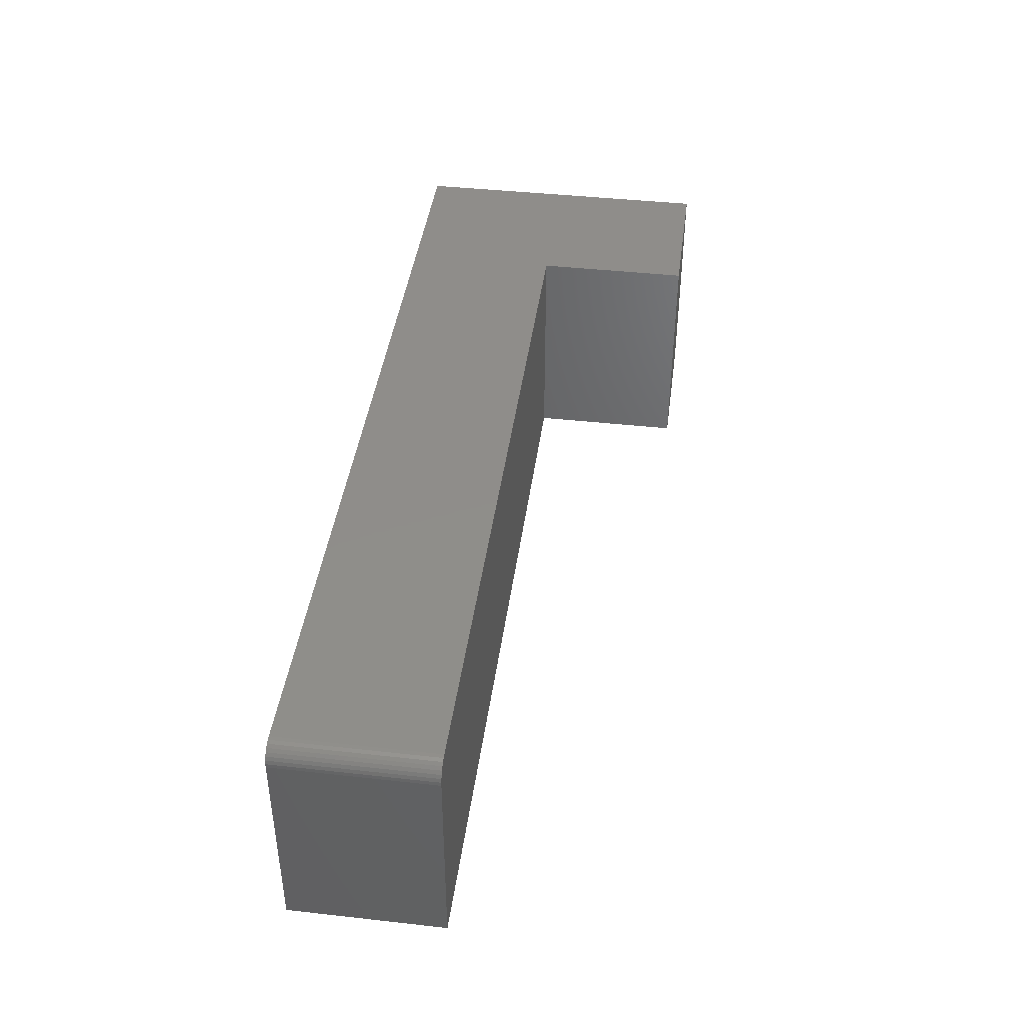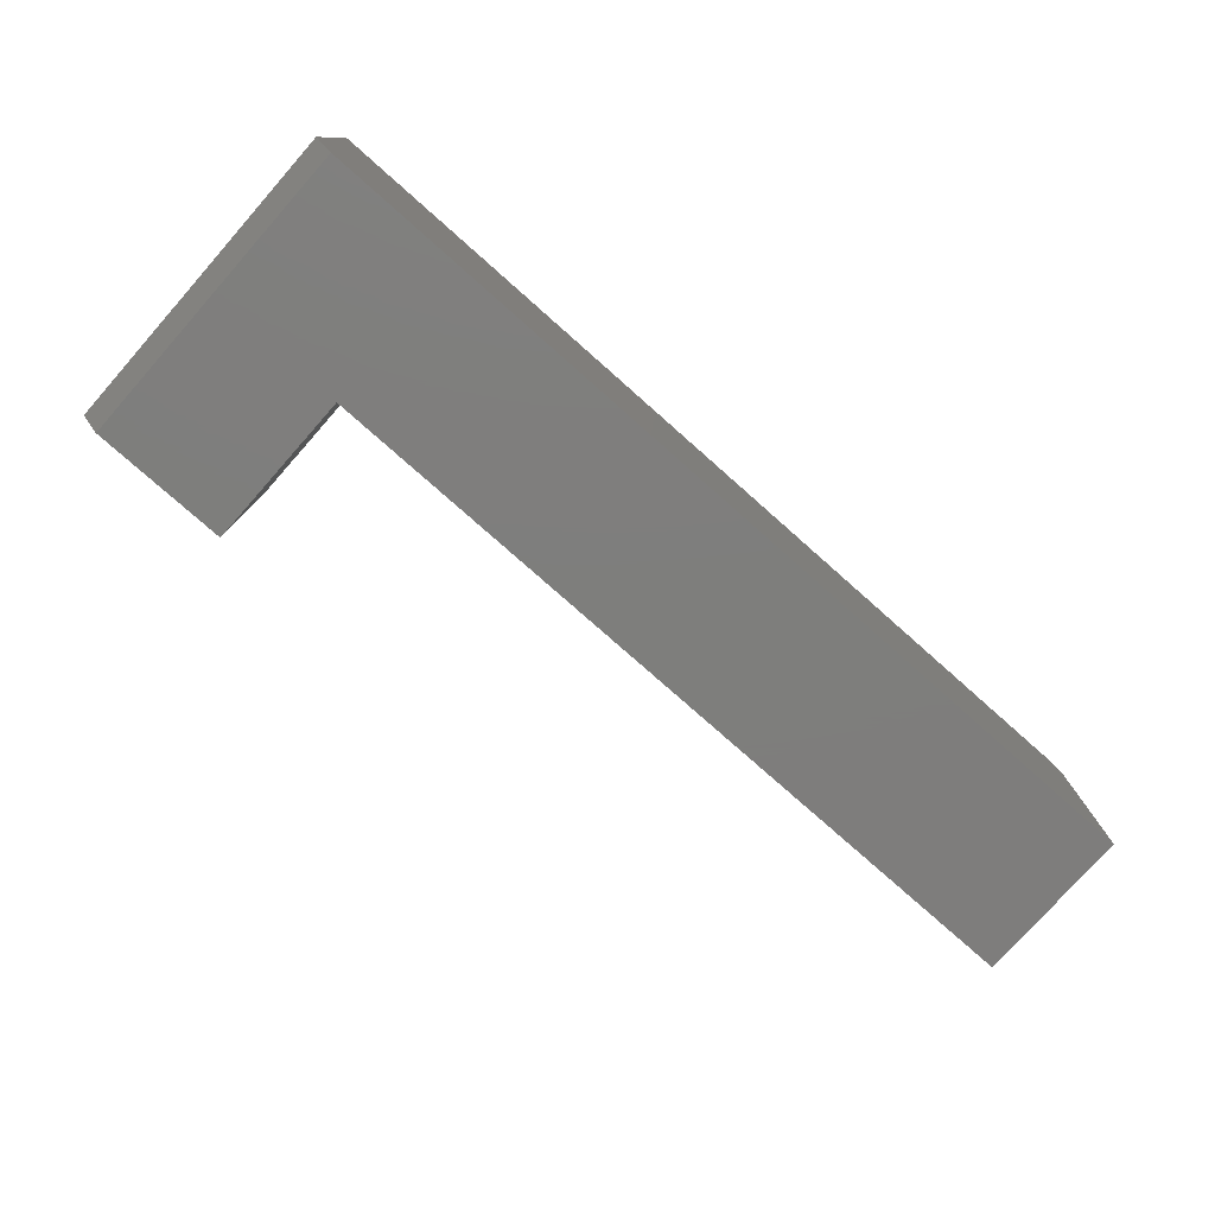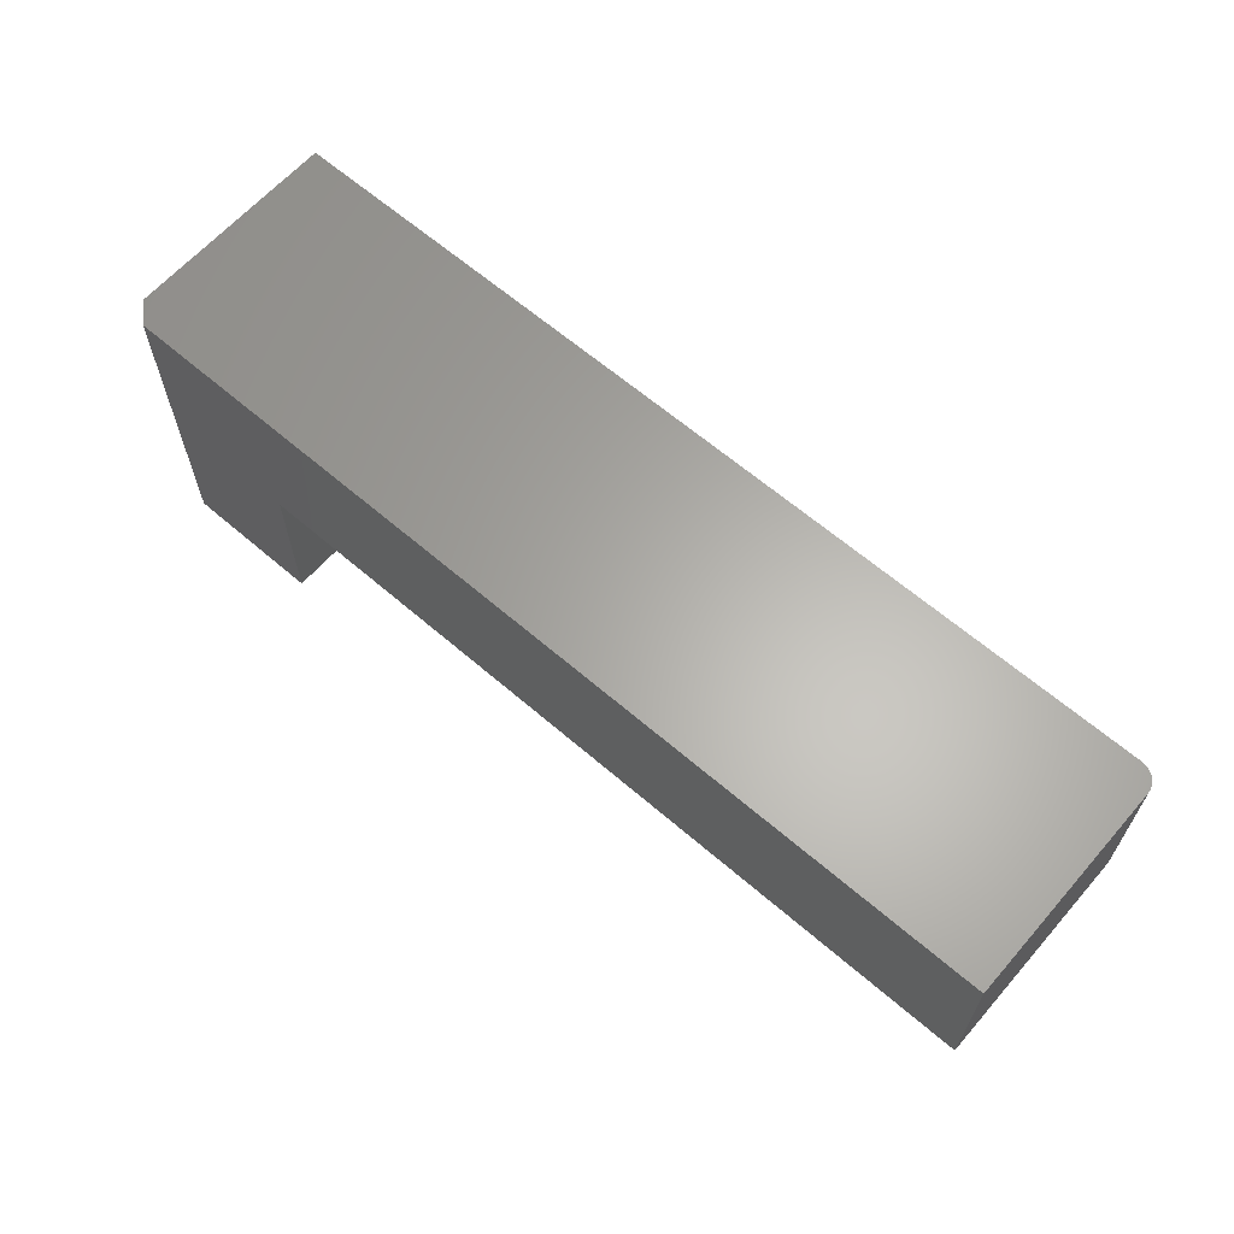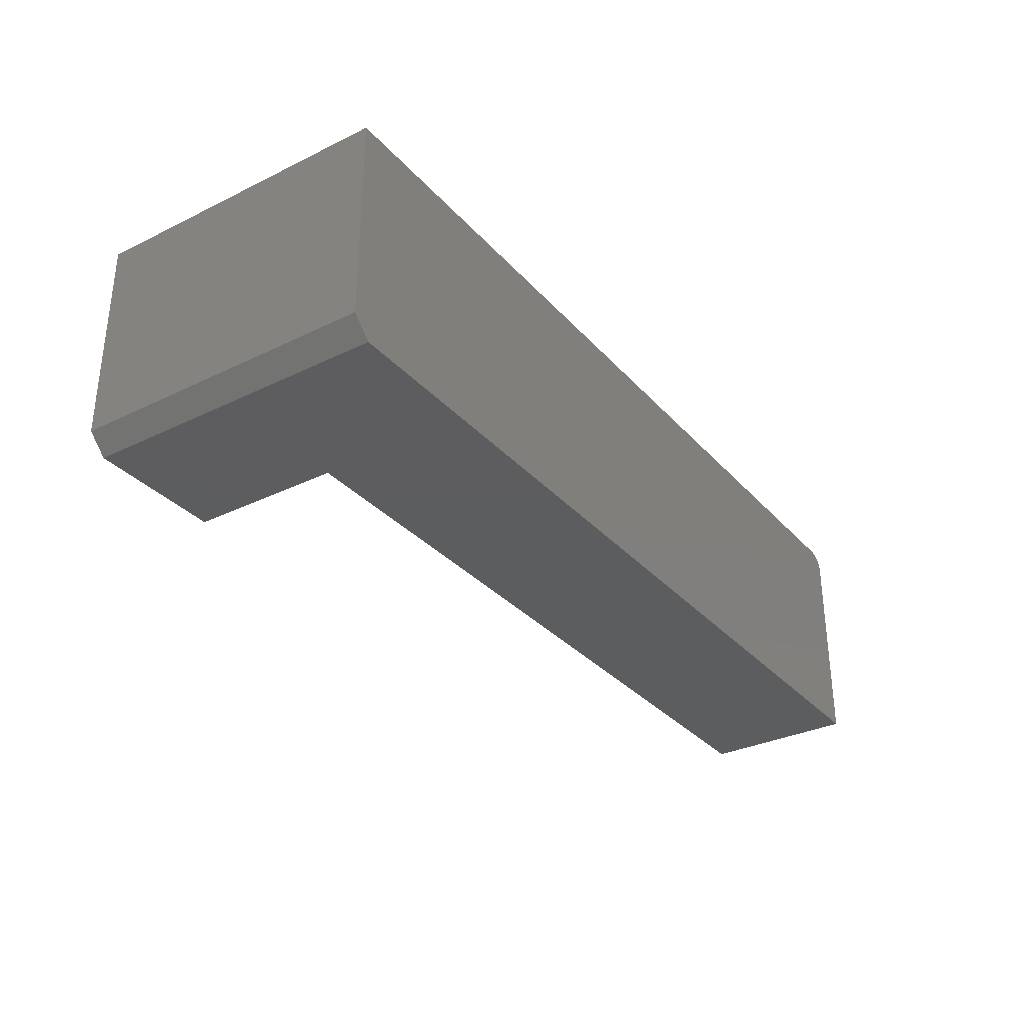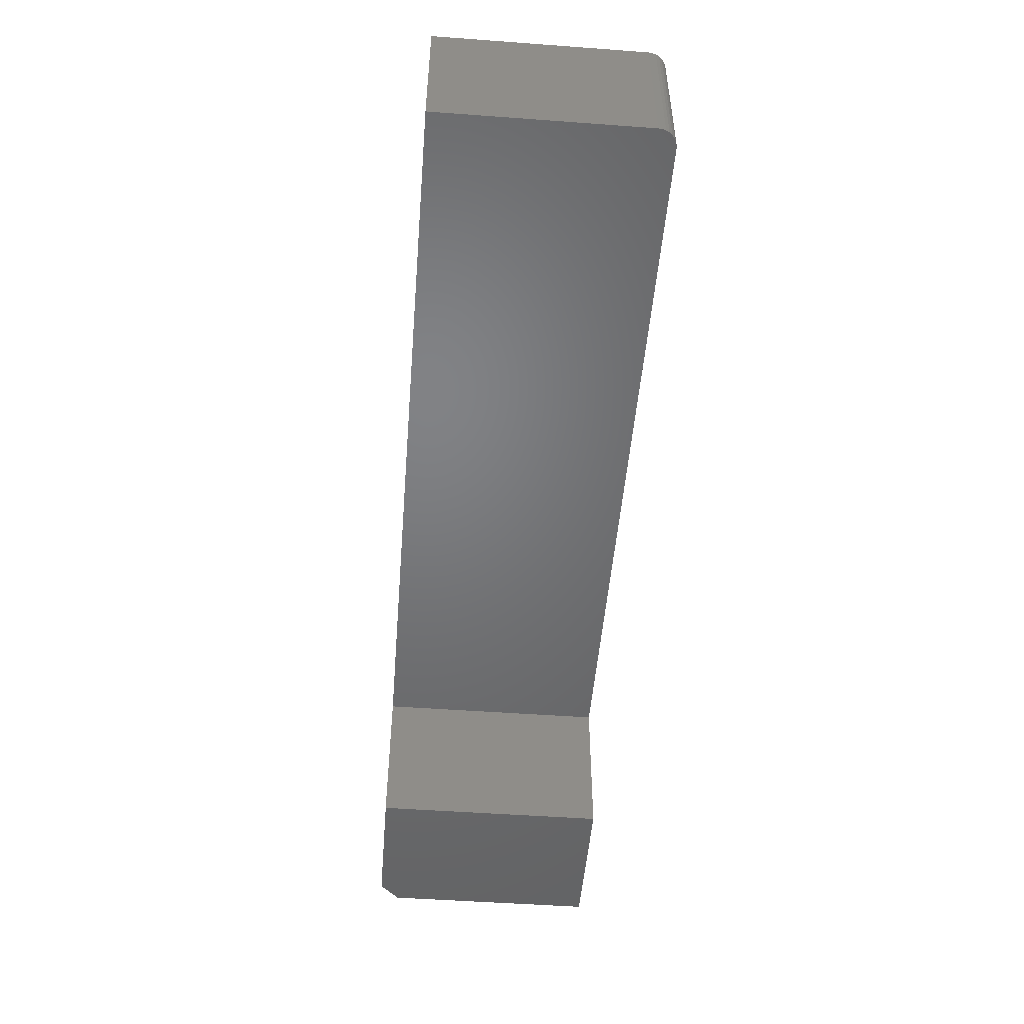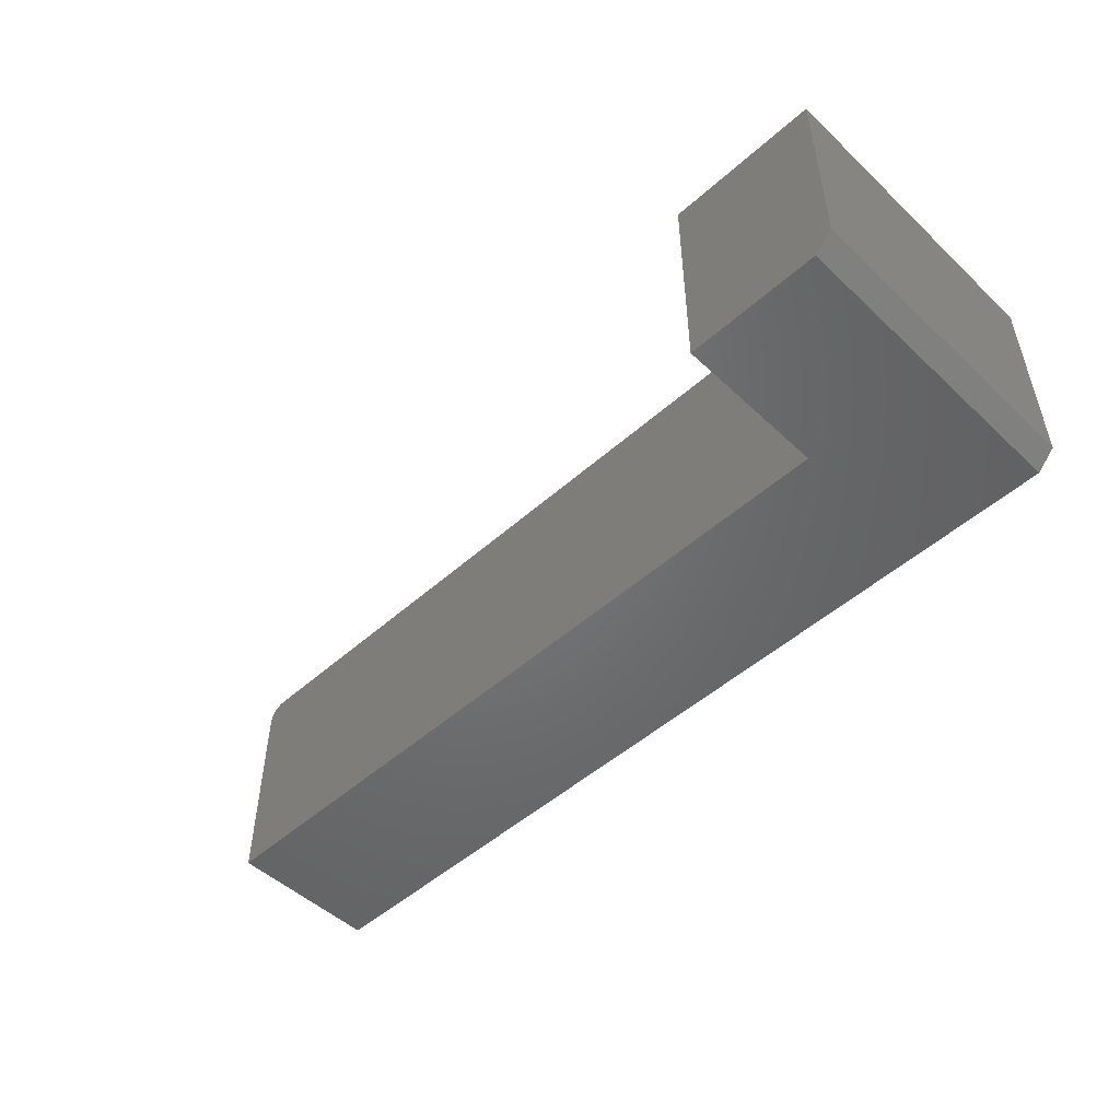
<metadata>
{"format":"stl","ext":"stl","renderer":"f3d","projection":"perspective","resolution":1024,"background":"white","views":[{"elev":42.3,"azim":97.6,"up":"+Y"},{"elev":-77.7,"azim":-41.5,"up":"+Y"},{"elev":63.4,"azim":41.1,"up":"+Z"},{"elev":-32.1,"azim":-55.7,"up":"+Y"},{"elev":-50.3,"azim":85.4,"up":"+Z"},{"elev":-50.0,"azim":-135.7,"up":"+Y"}]}
</metadata>
<code>
# stl→obj: 30 verts, 56 faces
v 0.75 -0.01562 0.002632
v 0.7497 -0.01258 0.002632
v 0.7488 -0.009646 0.002632
v 0.7344 1.402e-17 0.002632
v 0.7404 -0.001189 0.002632
v 0.7374 -0.0003002 0.002632
v 0.01562 -0.1875 0.002632
v 0.75 -0.1875 0.002632
v 1.547e-17 1.402e-17 0.002632
v 0 -0.1719 0.002632
v 0.7474 -0.006944 0.002632
v 0.7454 -0.004576 0.002632
v 0.7431 -0.002633 0.002632
v 0.01562 -0.1875 -0.25
v 0.1263 -0.1875 -0.25
v 0.1263 -0.1875 -0.1237
v 0.75 -0.1875 -0.1237
v 0 -0.1719 -0.25
v 0 0 -0.25
v 0.1263 -4.294e-34 -0.25
v 0.1263 7.012e-18 -0.1237
v 0.7344 7.012e-18 -0.1237
v 0.75 -0.01562 -0.1237
v 0.7454 -0.004576 -0.1237
v 0.7474 -0.006944 -0.1237
v 0.7488 -0.009646 -0.1237
v 0.7497 -0.01258 -0.1237
v 0.7374 -0.0003002 -0.1237
v 0.7404 -0.001189 -0.1237
v 0.7431 -0.002633 -0.1237
f 1 2 3
f 4 5 6
f 7 8 5
f 7 5 4
f 7 4 9
f 7 9 10
f 8 1 3
f 8 3 11
f 8 11 12
f 8 12 13
f 8 13 5
f 14 15 7
f 7 15 16
f 7 16 8
f 8 16 17
f 10 9 18
f 18 9 19
f 19 20 18
f 18 20 15
f 18 15 14
f 7 10 14
f 14 10 18
f 19 9 20
f 20 9 21
f 9 4 21
f 21 4 22
f 23 1 17
f 17 1 8
f 22 16 21
f 24 25 26
f 24 26 27
f 24 27 23
f 17 16 22
f 17 22 28
f 17 28 29
f 17 29 30
f 17 30 24
f 17 24 23
f 22 4 28
f 28 4 6
f 28 6 29
f 29 6 5
f 29 5 30
f 30 5 13
f 30 13 24
f 24 13 12
f 24 12 25
f 25 12 11
f 25 11 26
f 26 11 3
f 26 3 27
f 27 3 2
f 27 2 23
f 23 2 1
f 20 21 15
f 15 21 16

</code>
